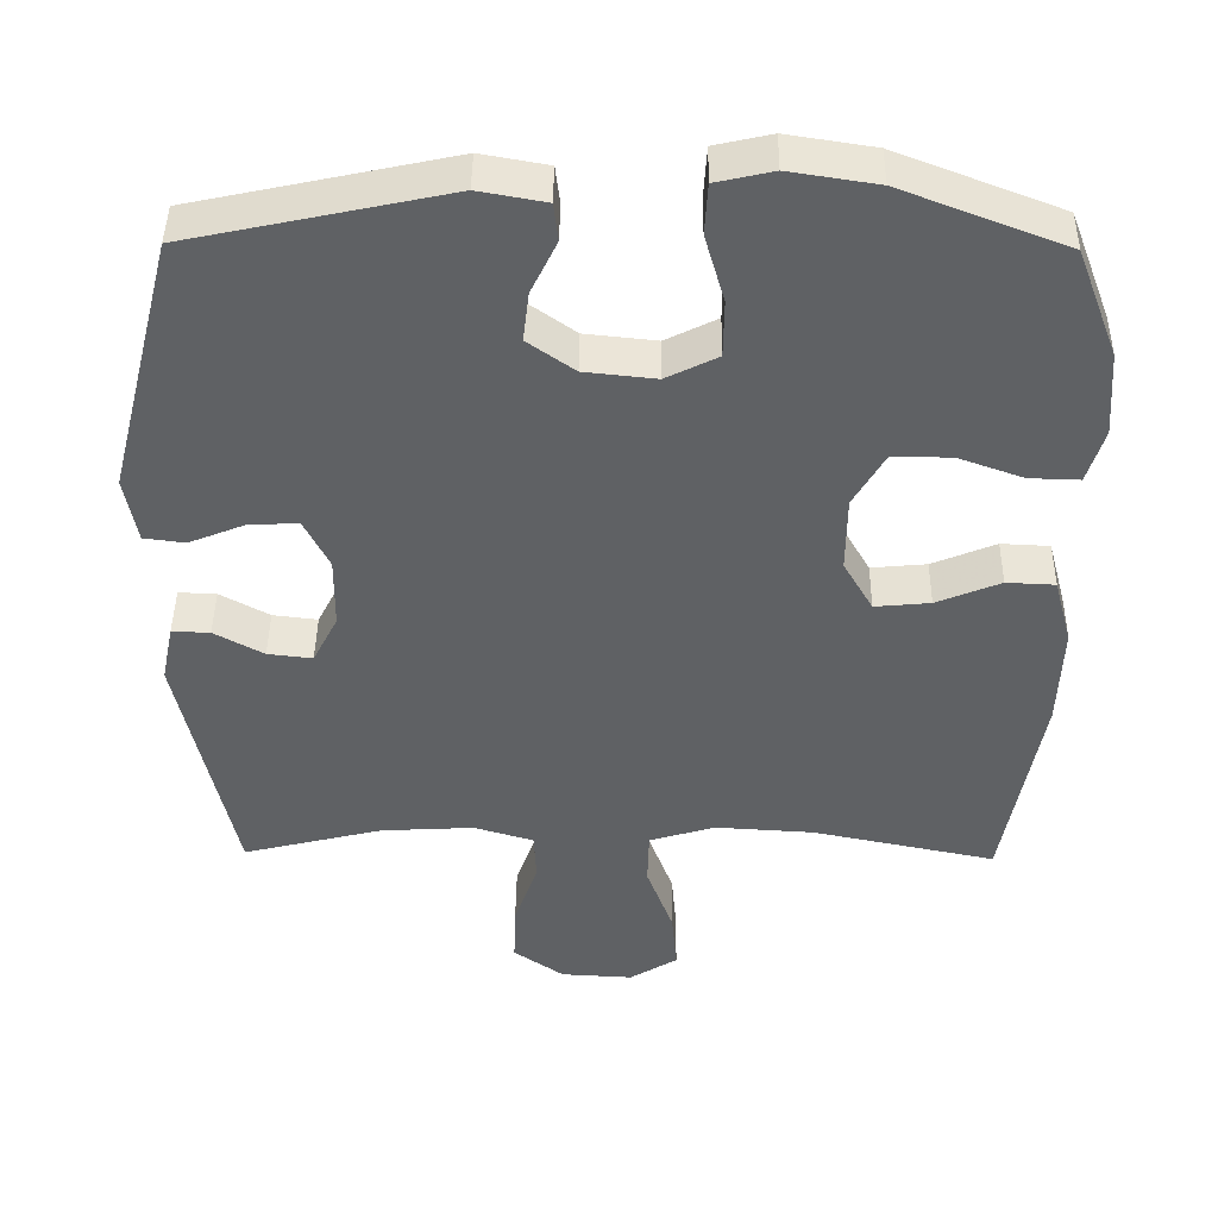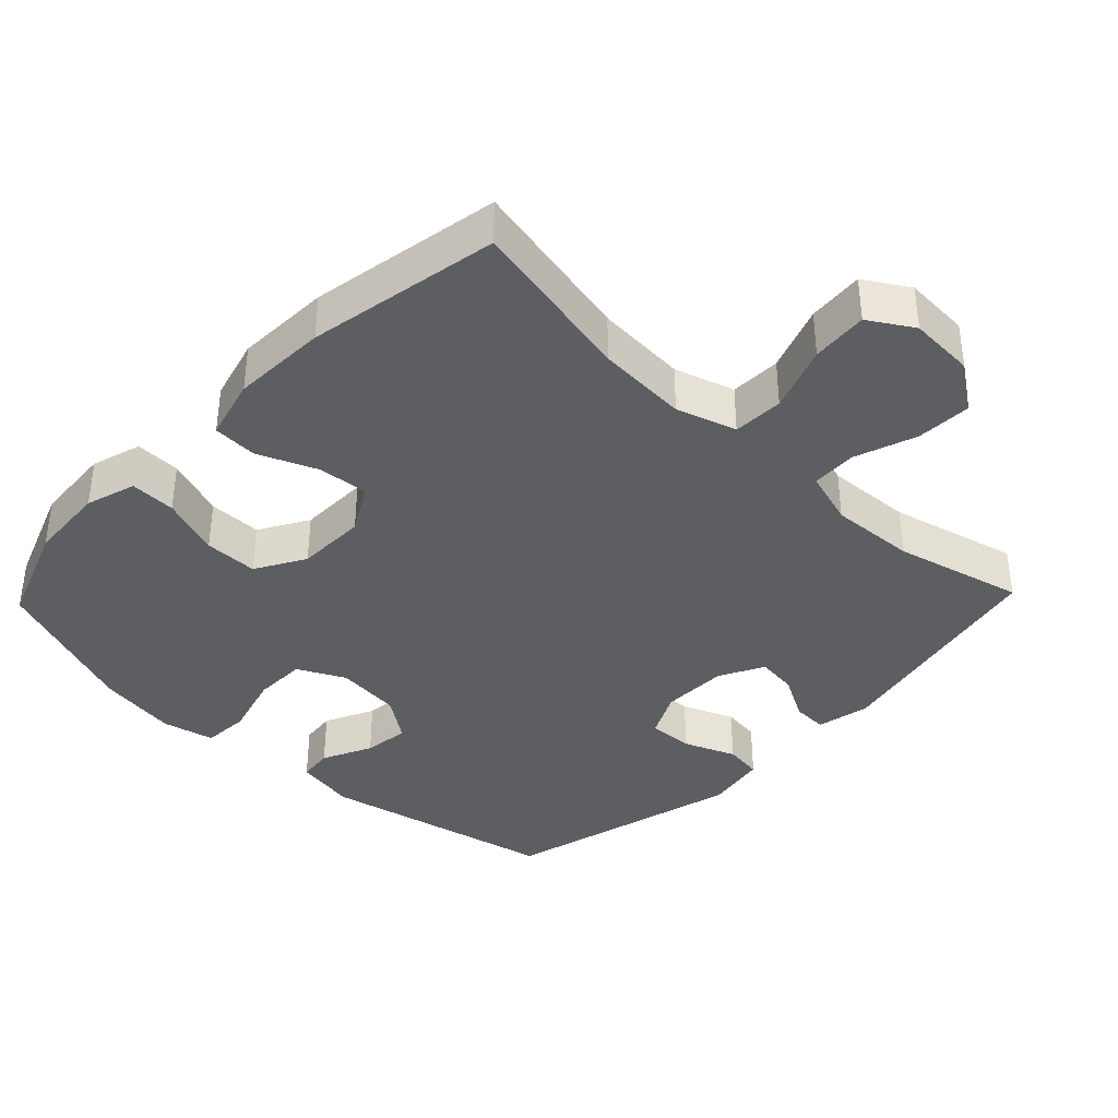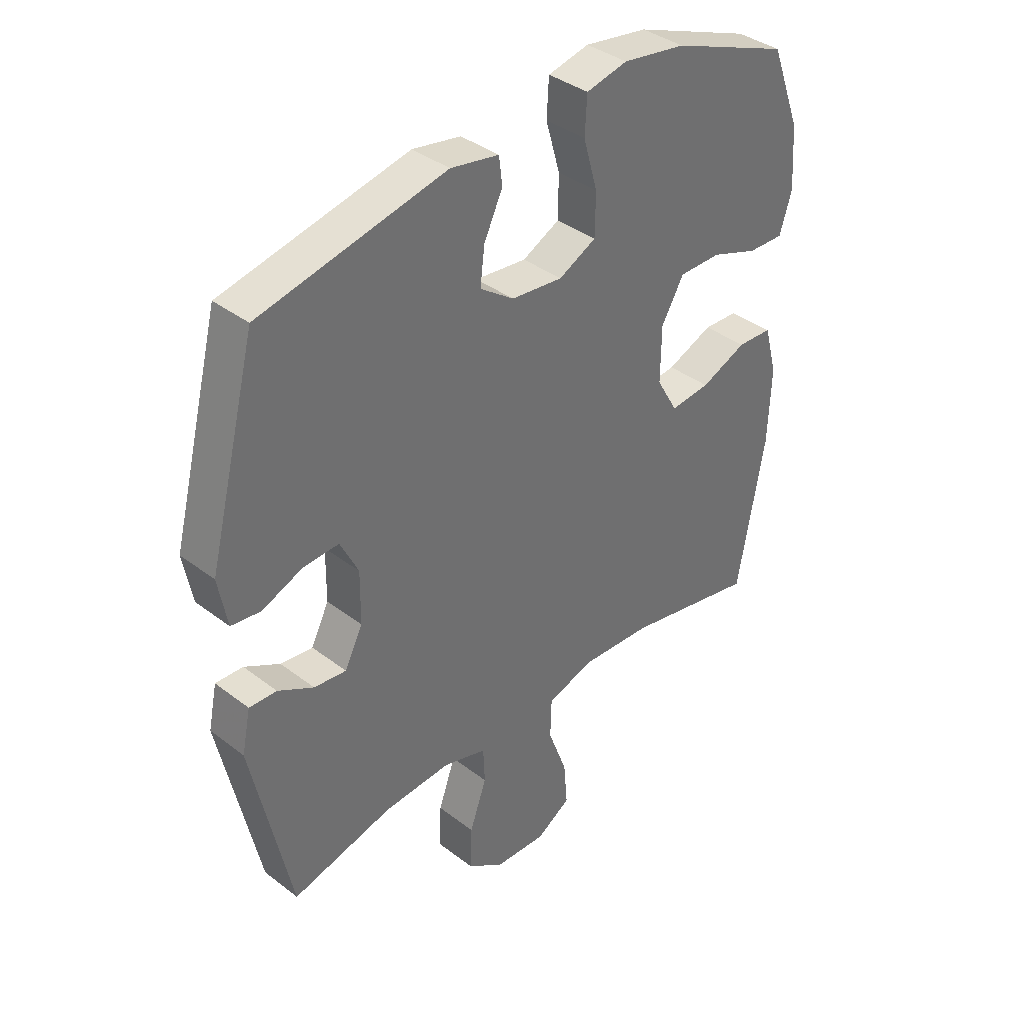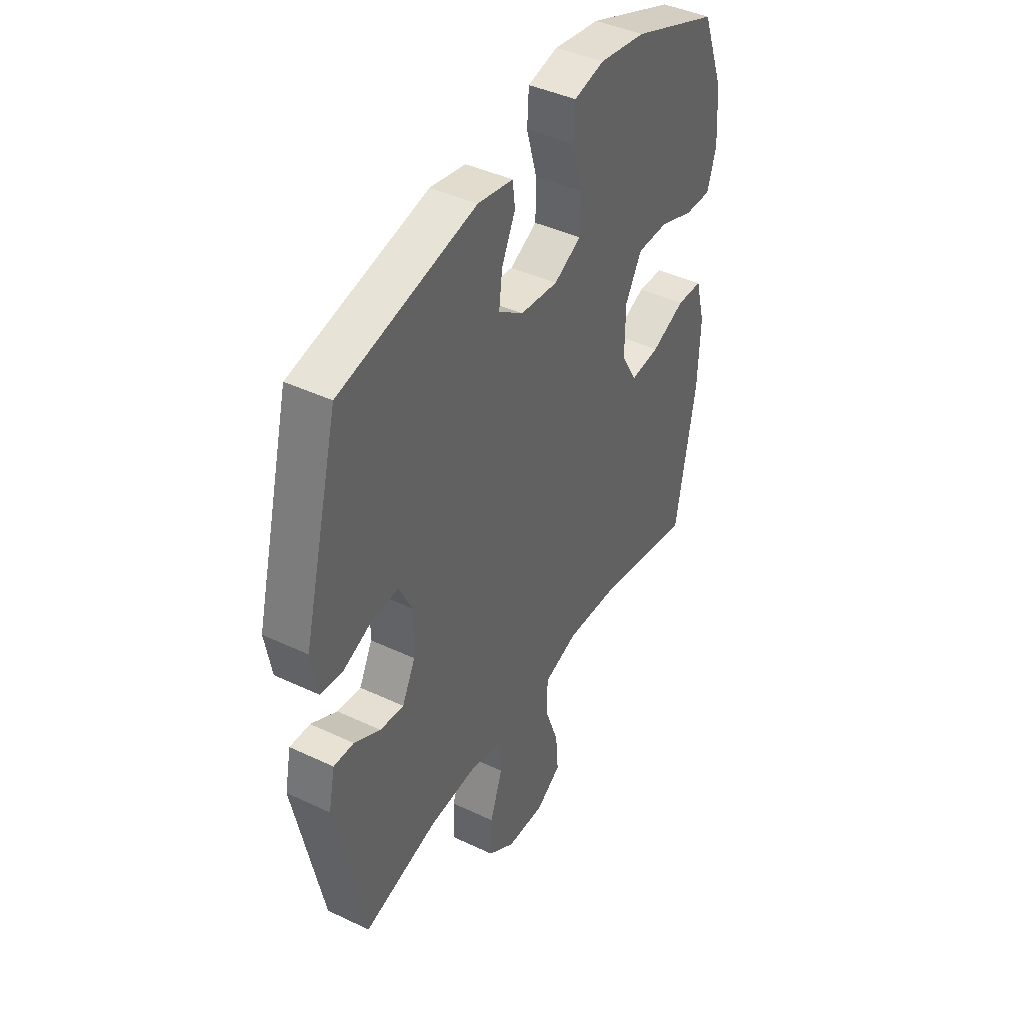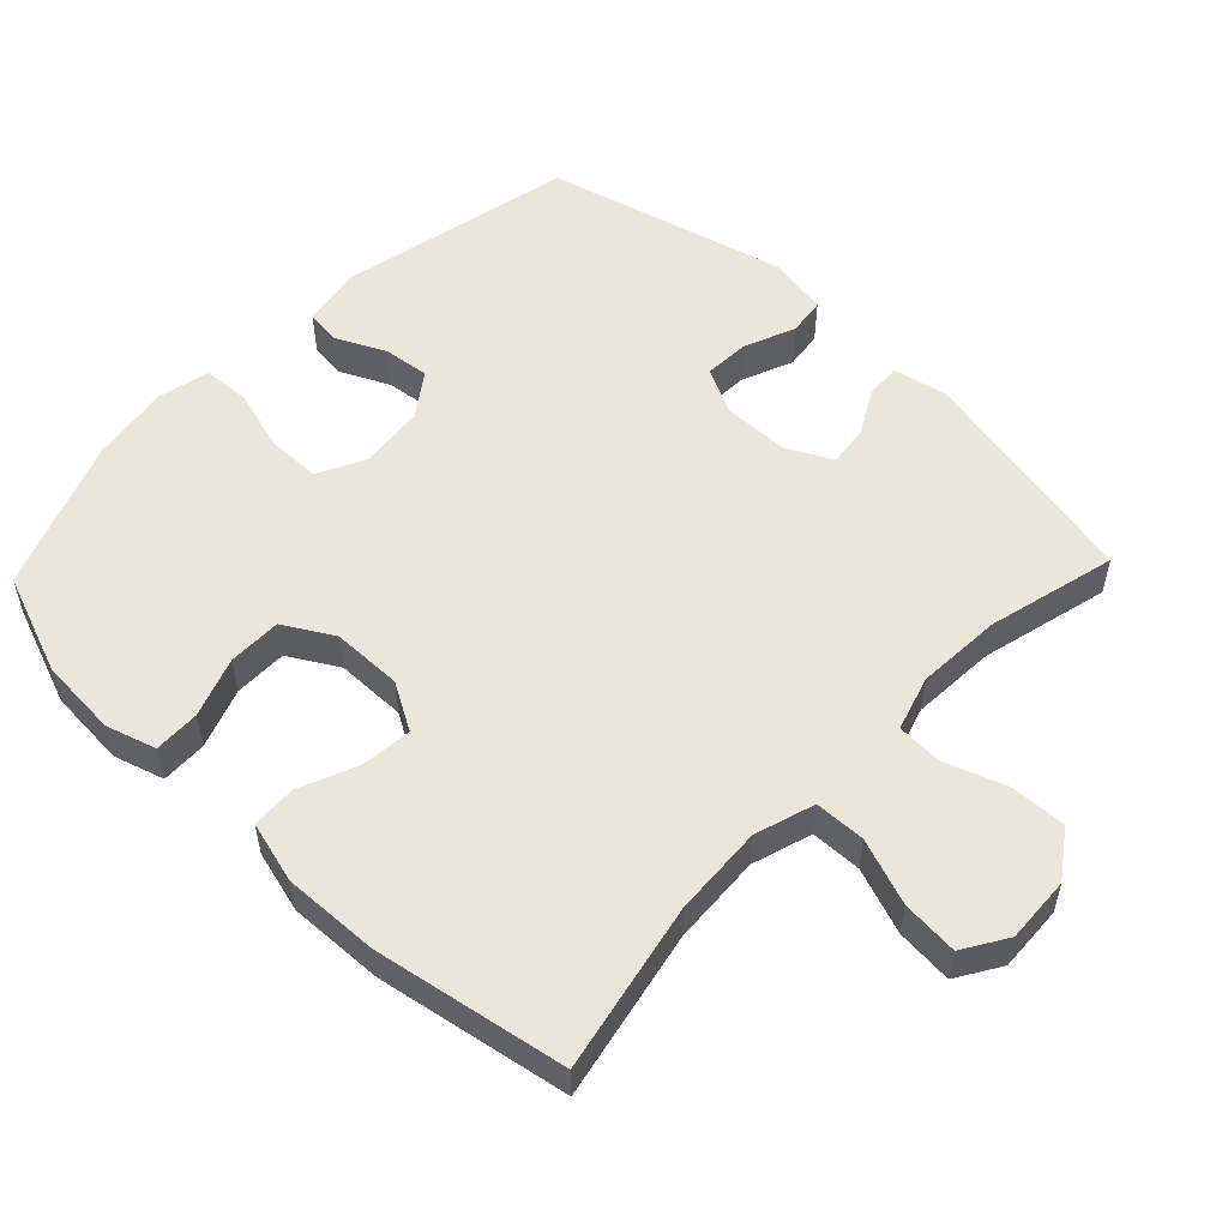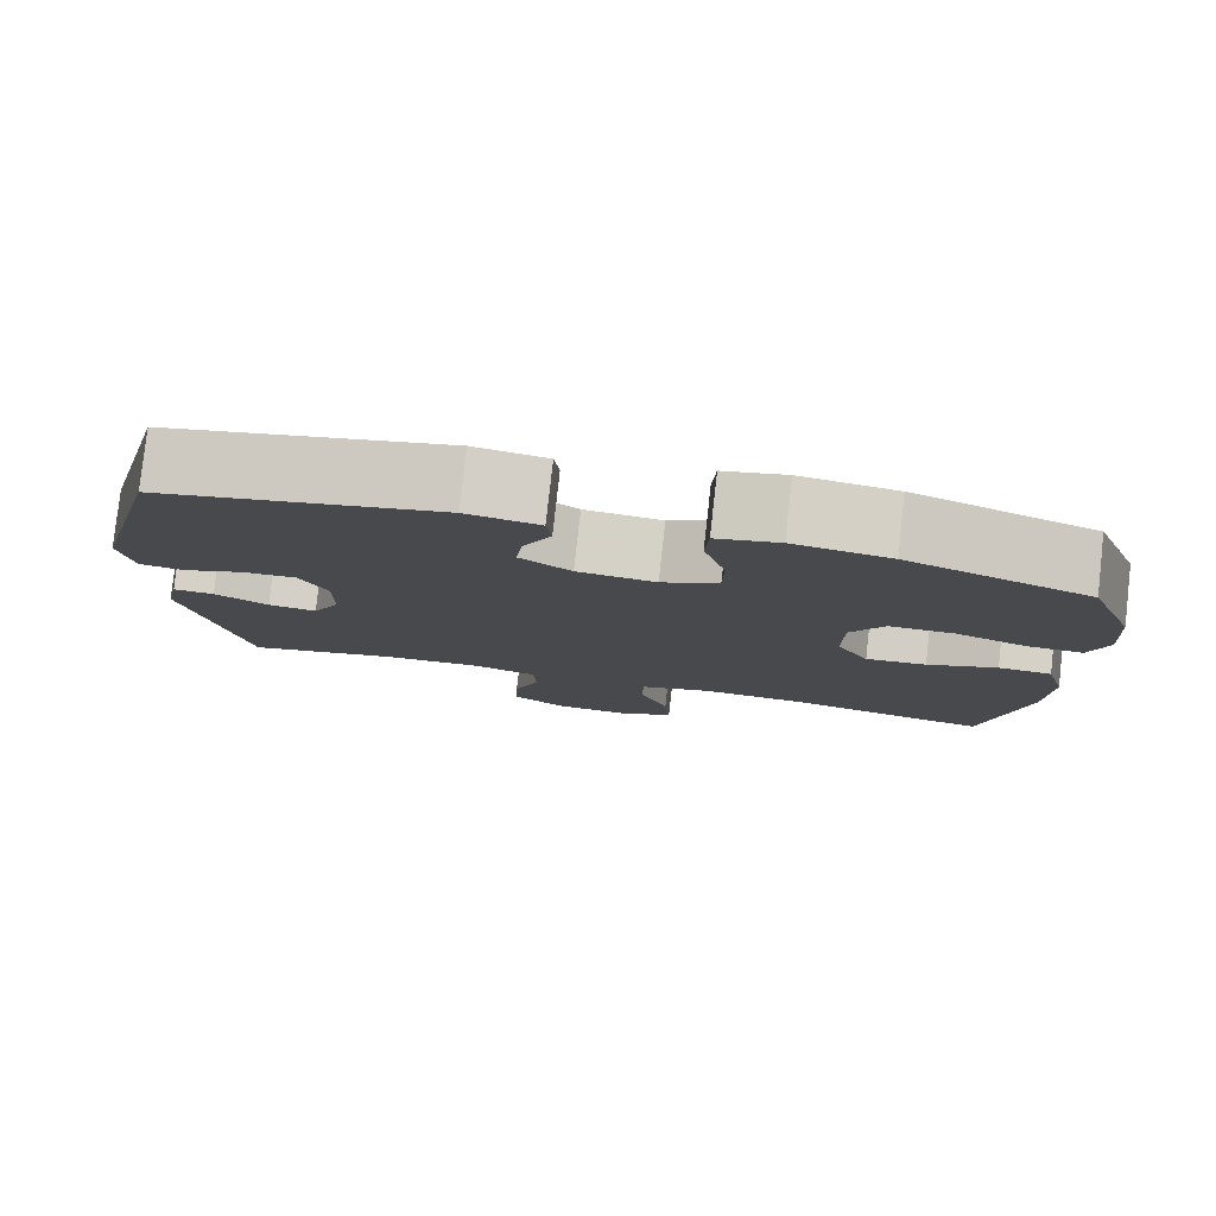
<metadata>
{"format":"obj","ext":"obj","renderer":"f3d","projection":"perspective","resolution":1024,"background":"white","views":[{"elev":43.6,"azim":0.7,"up":"+Z"},{"elev":-37.9,"azim":136.2,"up":"+Y"},{"elev":37.9,"azim":-45.8,"up":"+Z"},{"elev":42.3,"azim":-60.5,"up":"+Z"},{"elev":54.2,"azim":133.7,"up":"+Y"},{"elev":79.9,"azim":6.4,"up":"+Z"}]}
</metadata>
<code>
v 0.5 0.07 0.5
v 0.555 0.07 0.355
v 0.563 0.07 0.242
v 0.541 0.07 0.17
v 0.475 0.07 0.172
v 0.389 0.07 0.203
v 0.312 0.07 0.203
v 0.271 0.07 0.132
v 0.27 0.07 0.031
v 0.309 0.07 -0.037
v 0.382 0.07 -0.03
v 0.466 0.07 0.005
v 0.53 0.07 0.002
v 0.554 0.07 -0.087
v 0.549 0.07 -0.224
v 0.5 0.07 -0.5
v 0.258 0.07 -0.45
v 0.127 0.07 -0.442
v 0.041 0.07 -0.469
v 0.039 0.07 -0.542
v 0.074 0.07 -0.637
v 0.081 0.07 -0.718
v 0.018 0.07 -0.757
v -0.077 0.07 -0.752
v -0.144 0.07 -0.705
v -0.141 0.07 -0.625
v -0.11 0.07 -0.537
v -0.113 0.07 -0.471
v -0.192 0.07 -0.447
v -0.315 0.07 -0.454
v -0.5 0.07 -0.5
v -0.571 0.07 -0.166
v -0.555 0.07 -0.089
v -0.505 0.07 -0.091
v -0.44 0.07 -0.127
v -0.381 0.07 -0.134
v -0.348 0.07 -0.069
v -0.347 0.07 0.026
v -0.38 0.07 0.092
v -0.445 0.07 0.089
v -0.519 0.07 0.059
v -0.573 0.07 0.066
v -0.589 0.07 0.154
v -0.5 0.07 0.5
v -0.161 0.07 0.573
v -0.073 0.07 0.557
v -0.067 0.07 0.507
v -0.101 0.07 0.436
v -0.109 0.07 0.37
v -0.047 0.07 0.326
v 0.047 0.07 0.316
v 0.115 0.07 0.35
v 0.116 0.07 0.426
v 0.09 0.07 0.517
v 0.094 0.07 0.584
v 0.169 0.07 0.601
v 0.284 0.07 0.583
v 0.5 0 0.5
v 0.555 0 0.355
v 0.563 0 0.242
v 0.541 0 0.17
v 0.475 0 0.172
v 0.389 0 0.203
v 0.312 0 0.203
v 0.271 0 0.132
v 0.27 0 0.031
v 0.309 0 -0.037
v 0.382 0 -0.03
v 0.466 0 0.005
v 0.53 0 0.002
v 0.554 0 -0.087
v 0.549 0 -0.224
v 0.5 0 -0.5
v 0.258 0 -0.45
v 0.127 0 -0.442
v 0.041 0 -0.469
v 0.039 0 -0.542
v 0.074 0 -0.637
v 0.081 0 -0.718
v 0.018 0 -0.757
v -0.077 0 -0.752
v -0.144 0 -0.705
v -0.141 0 -0.625
v -0.11 0 -0.537
v -0.113 0 -0.471
v -0.192 0 -0.447
v -0.315 0 -0.454
v -0.5 0 -0.5
v -0.571 0 -0.166
v -0.555 0 -0.089
v -0.505 0 -0.091
v -0.44 0 -0.127
v -0.381 0 -0.134
v -0.348 0 -0.069
v -0.347 0 0.026
v -0.38 0 0.092
v -0.445 0 0.089
v -0.519 0 0.059
v -0.573 0 0.066
v -0.589 0 0.154
v -0.5 0 0.5
v -0.161 0 0.573
v -0.073 0 0.557
v -0.067 0 0.507
v -0.101 0 0.436
v -0.109 0 0.37
v -0.047 0 0.326
v 0.047 0 0.316
v 0.115 0 0.35
v 0.116 0 0.426
v 0.09 0 0.517
v 0.094 0 0.584
v 0.169 0 0.601
v 0.284 0 0.583
f 4 5 6
f 3 4 6
f 2 3 6
f 1 2 6
f 57 1 6
f 56 57 6
f 55 56 6
f 54 55 6
f 53 54 6
f 52 53 6 7
f 51 52 7 8
f 50 51 8 9
f 49 50 9 10
f 46 47 48
f 45 46 48
f 44 45 48
f 43 44 48
f 42 43 48
f 41 42 48
f 40 41 48
f 39 40 48 49
f 38 39 49 10
f 33 34 35
f 32 33 35
f 31 32 35
f 30 31 35
f 29 30 35 36
f 28 29 36 37
f 25 26 27
f 24 25 27
f 23 24 27
f 22 23 27
f 21 22 27
f 20 21 27
f 19 20 27 28
f 37 38 10
f 28 37 10
f 19 28 10
f 18 19 10
f 15 16 17
f 14 15 17
f 13 14 17
f 12 13 17
f 11 12 17
f 10 11 17 18
f 63 62 61
f 63 61 60
f 63 60 59
f 63 59 58
f 63 58 114
f 63 114 113
f 63 113 112
f 63 112 111
f 63 111 110
f 64 63 110 109
f 65 64 109 108
f 66 65 108 107
f 67 66 107 106
f 105 104 103
f 105 103 102
f 105 102 101
f 105 101 100
f 105 100 99
f 105 99 98
f 105 98 97
f 106 105 97 96
f 67 106 96 95
f 92 91 90
f 92 90 89
f 92 89 88
f 92 88 87
f 93 92 87 86
f 94 93 86 85
f 84 83 82
f 84 82 81
f 84 81 80
f 84 80 79
f 84 79 78
f 84 78 77
f 85 84 77 76
f 67 95 94
f 67 94 85
f 67 85 76
f 67 76 75
f 74 73 72
f 74 72 71
f 74 71 70
f 74 70 69
f 74 69 68
f 75 74 68 67
f 1 58 59 2
f 2 59 60 3
f 3 60 61 4
f 4 61 62 5
f 5 62 63 6
f 6 63 64 7
f 7 64 65 8
f 8 65 66 9
f 9 66 67 10
f 10 67 68 11
f 11 68 69 12
f 12 69 70 13
f 13 70 71 14
f 14 71 72 15
f 15 72 73 16
f 16 73 74 17
f 17 74 75 18
f 18 75 76 19
f 19 76 77 20
f 20 77 78 21
f 21 78 79 22
f 22 79 80 23
f 23 80 81 24
f 24 81 82 25
f 25 82 83 26
f 26 83 84 27
f 27 84 85 28
f 28 85 86 29
f 29 86 87 30
f 30 87 88 31
f 31 88 89 32
f 32 89 90 33
f 33 90 91 34
f 34 91 92 35
f 35 92 93 36
f 36 93 94 37
f 37 94 95 38
f 38 95 96 39
f 39 96 97 40
f 40 97 98 41
f 41 98 99 42
f 42 99 100 43
f 43 100 101 44
f 44 101 102 45
f 45 102 103 46
f 46 103 104 47
f 47 104 105 48
f 48 105 106 49
f 49 106 107 50
f 50 107 108 51
f 51 108 109 52
f 52 109 110 53
f 53 110 111 54
f 54 111 112 55
f 55 112 113 56
f 56 113 114 57
f 57 114 58 1

</code>
